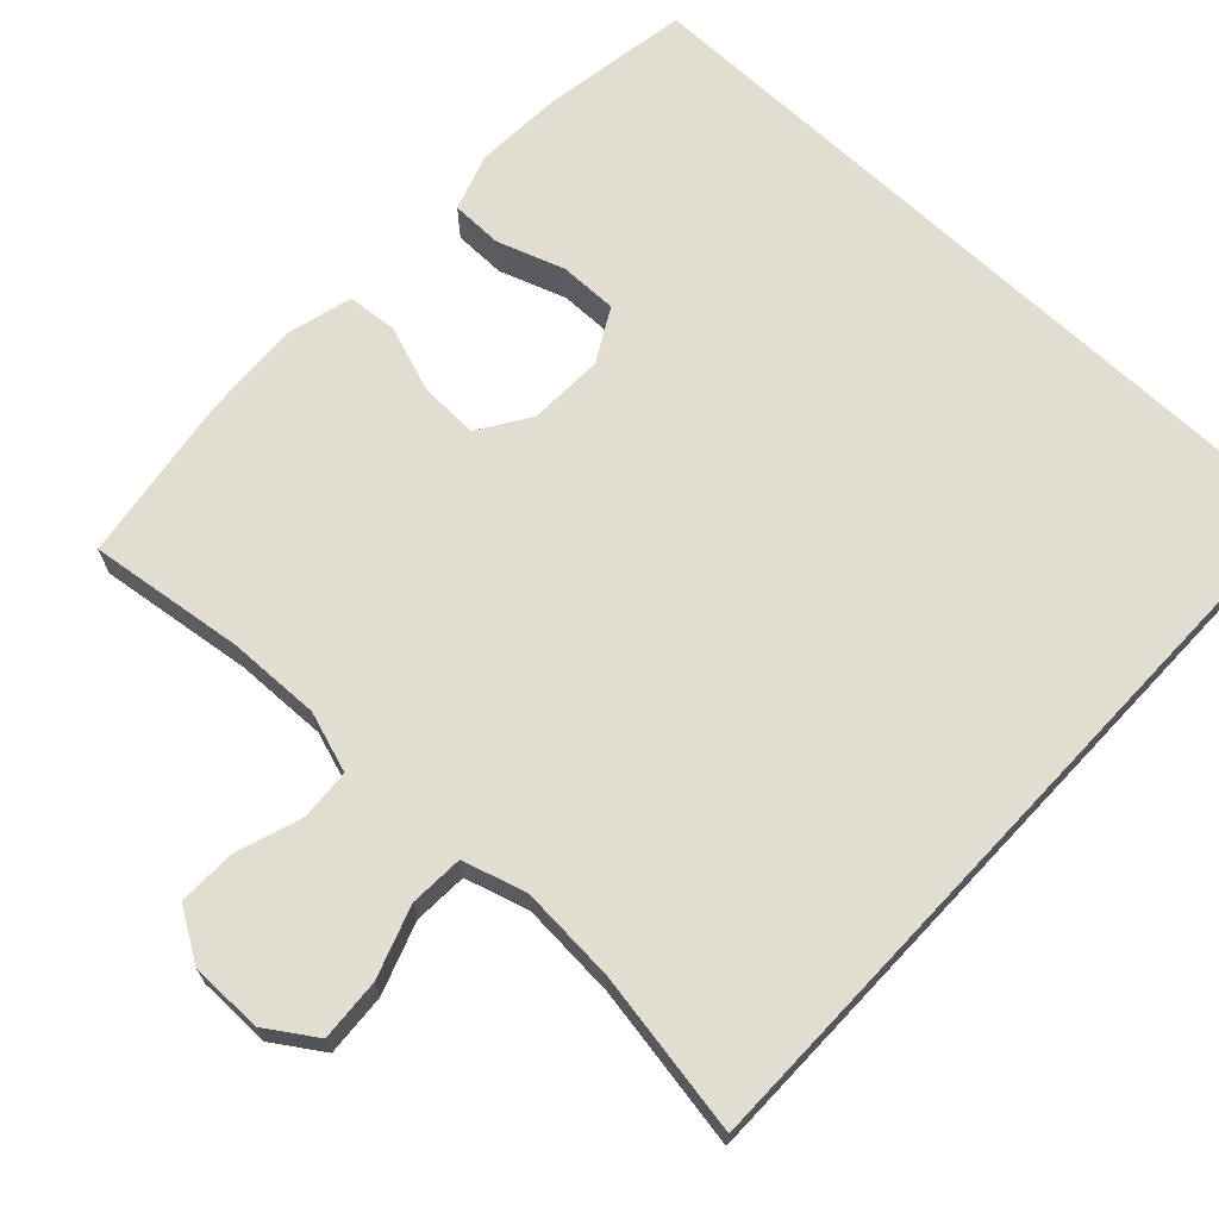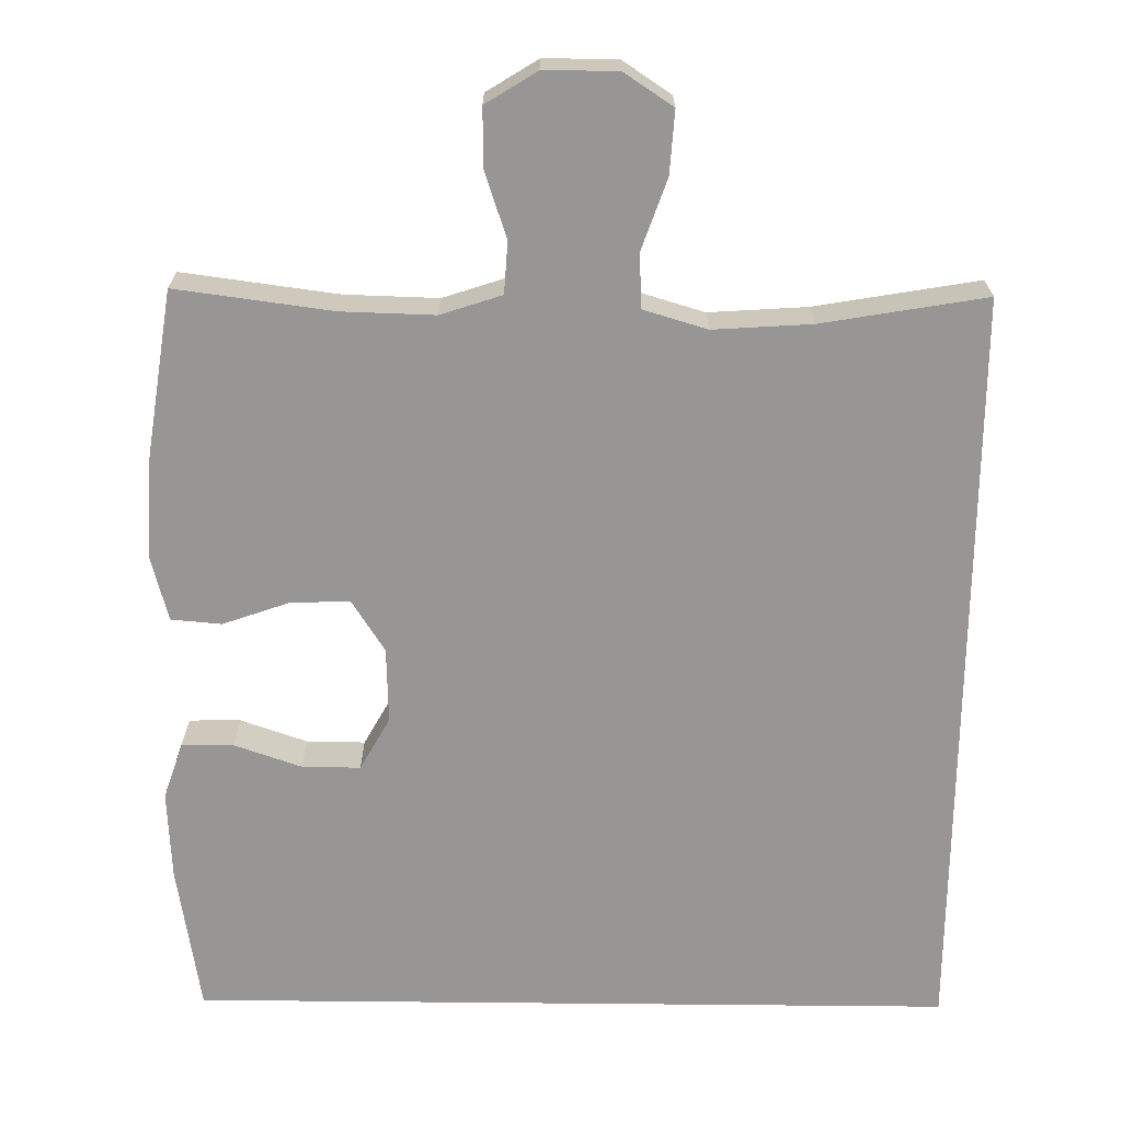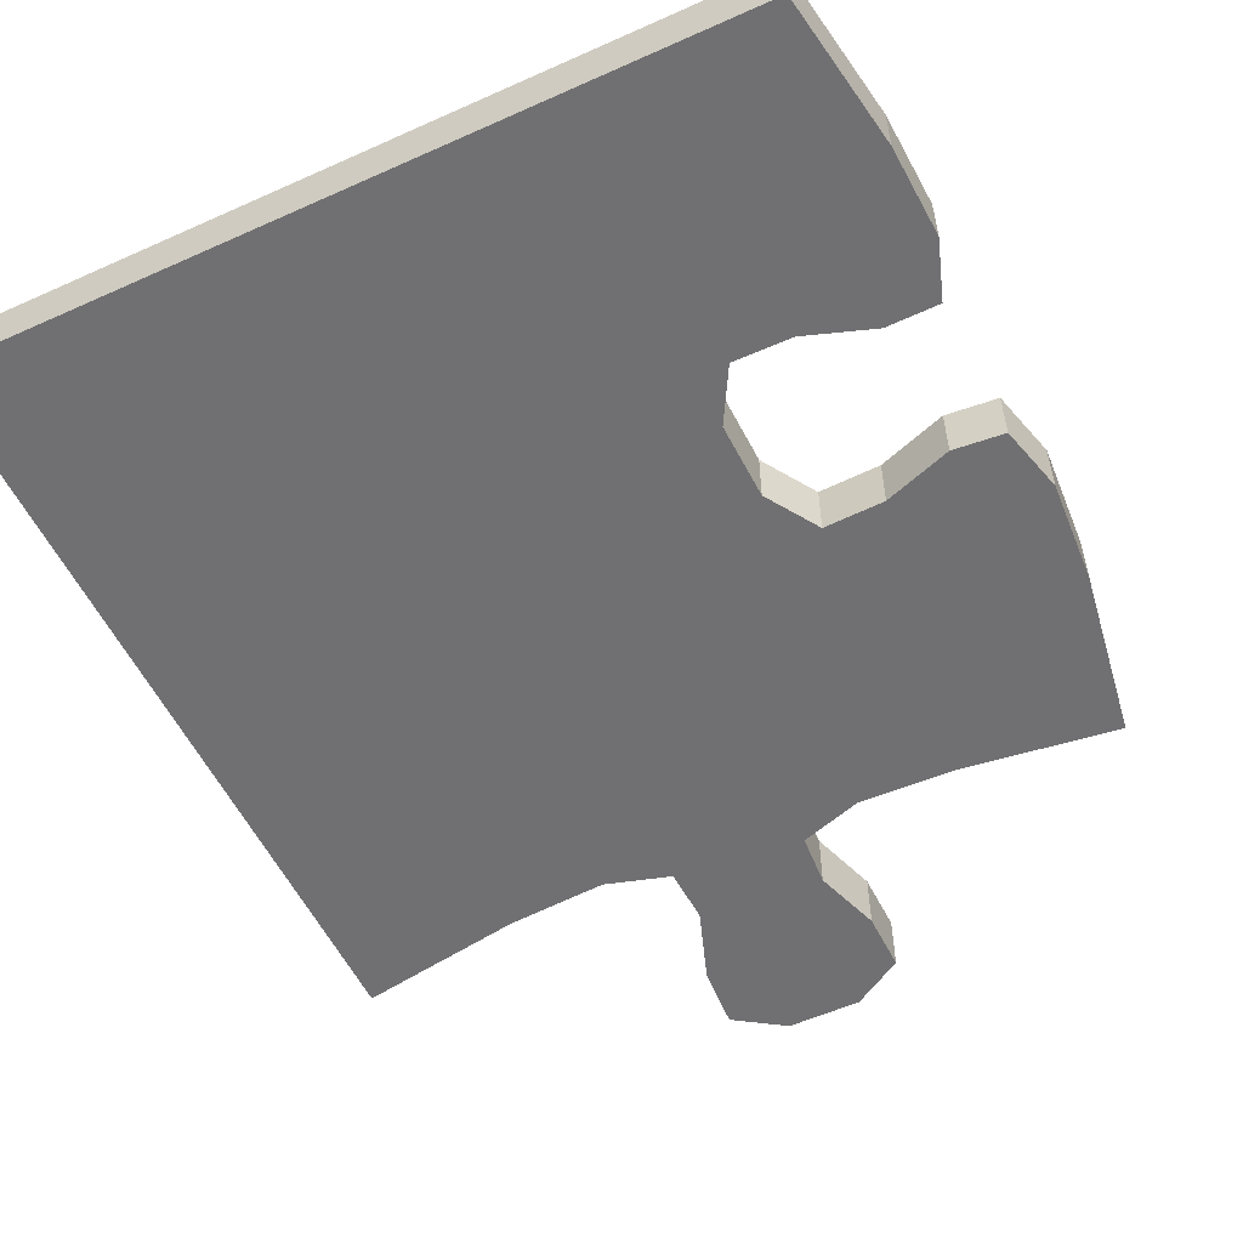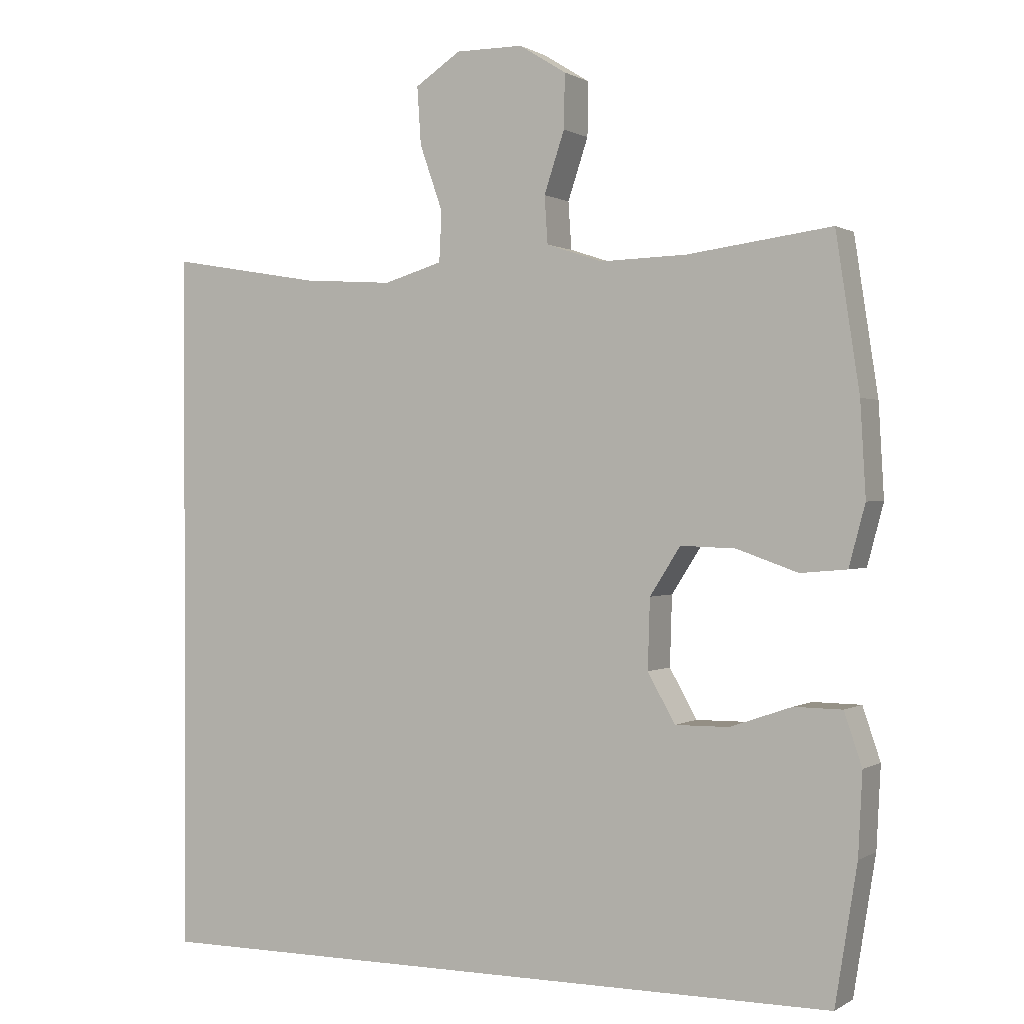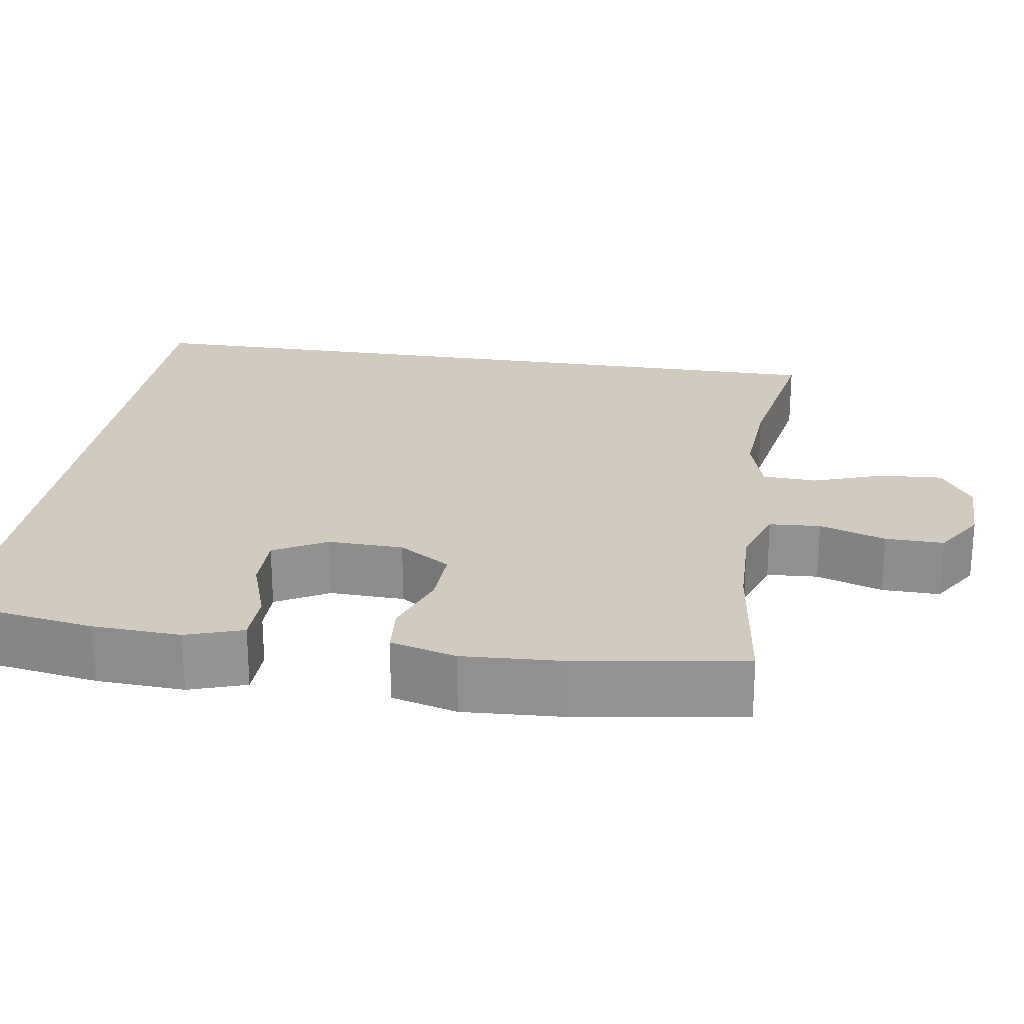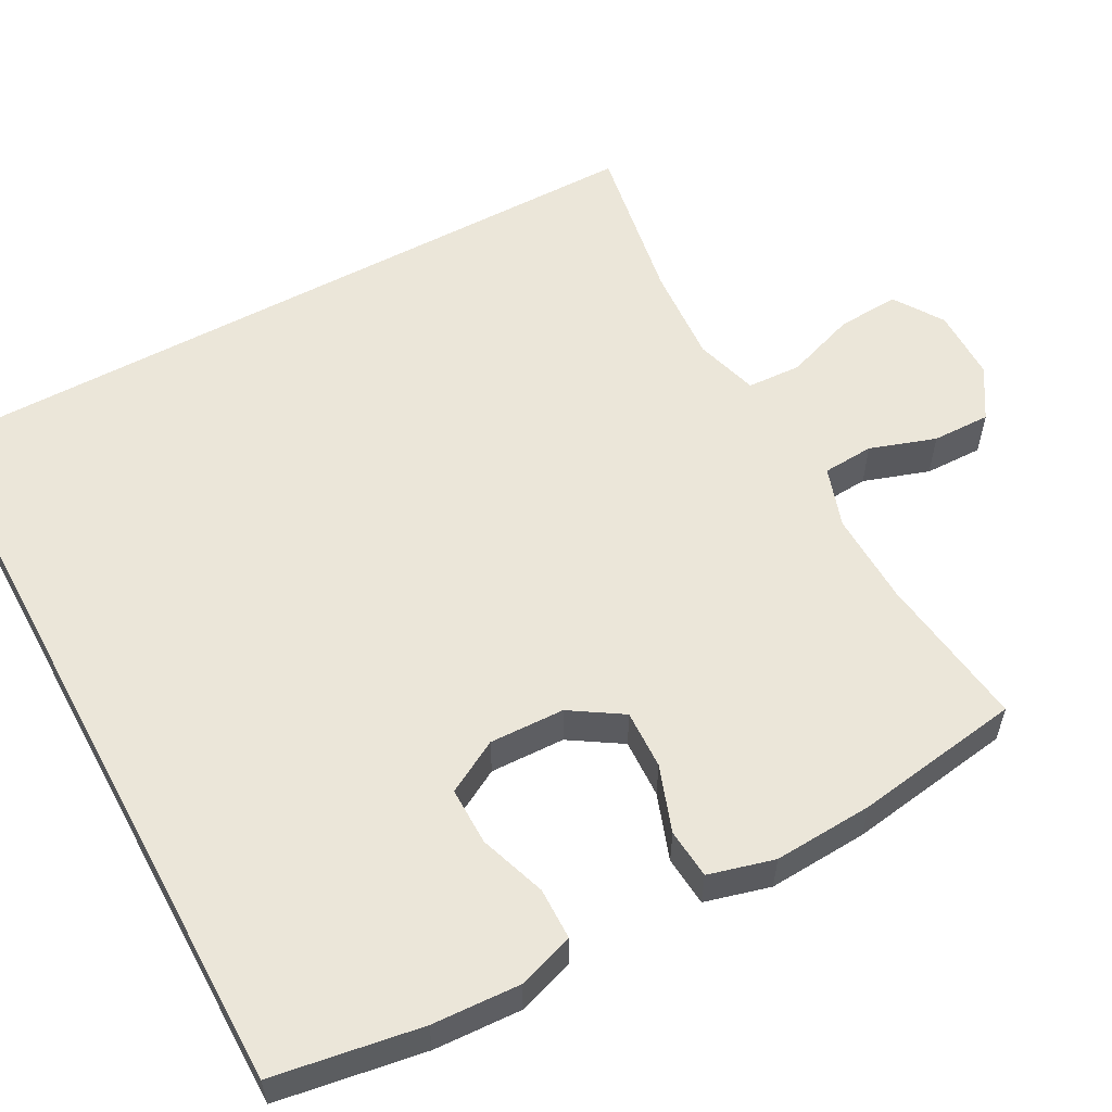
<metadata>
{"format":"obj","ext":"obj","renderer":"f3d","projection":"perspective","resolution":1024,"background":"white","views":[{"elev":68.6,"azim":43.2,"up":"+Y"},{"elev":-68.0,"azim":-0.6,"up":"+Y"},{"elev":-55.0,"azim":-154.7,"up":"+Y"},{"elev":0.5,"azim":-153.1,"up":"+Z"},{"elev":23.4,"azim":-81.1,"up":"+Y"},{"elev":56.9,"azim":-118.4,"up":"+Y"}]}
</metadata>
<code>
o path24
v 0.2854 0.0375 0.4317
v 0.1568 0.0375 0.4232
v 0.07326 0.0375 0.448
v 0.06976 0.0375 0.5192
v 0.1025 0.0375 0.6125
v 0.108 0.0375 0.6944
v 0.04319 0.0375 0.7372
v -0.05259 0.0375 0.7368
v -0.1196 0.0375 0.6951
v -0.1183 0.0375 0.6184
v -0.08934 0.0375 0.5317
v -0.0938 0.0375 0.4645
v -0.1738 0.0375 0.4381
v -0.2963 0.0375 0.4415
v -0.5011 0.0375 0.4685
v -0.5347 0.0375 0.2491
v -0.5423 0.0375 0.1176
v -0.5193 0.0375 0.03129
v -0.4534 0.0375 0.0255
v -0.3663 0.0375 0.05607
v -0.2884 0.0375 0.05896
v -0.2448 0.0375 -0.009078
v -0.2418 0.0375 -0.1081
v -0.2806 0.0375 -0.1776
v -0.3572 0.0375 -0.1769
v -0.4452 0.0375 -0.1466
v -0.5133 0.0375 -0.1475
v -0.5385 0.0375 -0.2218
v -0.5326 0.0375 -0.338
v -0.5011 0.0375 -0.5332
v 0.5008 0.0375 -0.5332
v 0.5008 0.0375 0.4685
v 0.2854 -0.0375 0.4317
v 0.1568 -0.0375 0.4232
v 0.07326 -0.0375 0.448
v 0.06976 -0.0375 0.5192
v 0.1025 -0.0375 0.6125
v 0.108 -0.0375 0.6944
v 0.04319 -0.0375 0.7372
v -0.05259 -0.0375 0.7368
v -0.1196 -0.0375 0.6951
v -0.1183 -0.0375 0.6184
v -0.08934 -0.0375 0.5317
v -0.0938 -0.0375 0.4645
v -0.1738 -0.0375 0.4381
v -0.2963 -0.0375 0.4415
v -0.5011 -0.0375 0.4685
v -0.5347 -0.0375 0.2491
v -0.5423 -0.0375 0.1176
v -0.5193 -0.0375 0.03129
v -0.4534 -0.0375 0.0255
v -0.3663 -0.0375 0.05607
v -0.2884 -0.0375 0.05896
v -0.2448 -0.0375 -0.009078
v -0.2418 -0.0375 -0.1081
v -0.2806 -0.0375 -0.1776
v -0.3572 -0.0375 -0.1769
v -0.4452 -0.0375 -0.1466
v -0.5133 -0.0375 -0.1475
v -0.5385 -0.0375 -0.2218
v -0.5326 -0.0375 -0.338
v -0.5011 -0.0375 -0.5332
v 0.5008 -0.0375 -0.5332
v 0.5008 -0.0375 0.4685
v -0.5011 0.0375 -0.5332
v -0.5011 0.0375 -0.5332
v 0.5008 0.0375 -0.5332
v 0.5008 0.0375 -0.5332
v 0.5008 0.0375 0.4685
v 0.5008 0.0375 0.4685
v -0.5326 0.0375 -0.338
v -0.5385 0.0375 -0.2218
v -0.5133 0.0375 -0.1475
v -0.5133 0.0375 -0.1475
v -0.2806 0.0375 -0.1776
v -0.2806 0.0375 -0.1776
v -0.3572 0.0375 -0.1769
v -0.2418 0.0375 -0.1081
v -0.4452 0.0375 -0.1466
v -0.2448 0.0375 -0.009078
v -0.2884 0.0375 0.05896
v -0.5193 0.0375 0.03129
v -0.5193 0.0375 0.03129
v -0.4534 0.0375 0.0255
v -0.3663 0.0375 0.05607
v -0.5423 0.0375 0.1176
v -0.5347 0.0375 0.2491
v -0.5011 0.0375 0.4685
v -0.5011 0.0375 0.4685
v 0.2854 0.0375 0.4317
v 0.1568 0.0375 0.4232
v -0.1738 0.0375 0.4381
v -0.2963 0.0375 0.4415
v 0.07326 0.0375 0.448
v 0.07326 0.0375 0.448
v -0.0938 0.0375 0.4645
v -0.0938 0.0375 0.4645
v 0.06976 0.0375 0.5192
v -0.08934 0.0375 0.5317
v 0.1025 0.0375 0.6125
v -0.1183 0.0375 0.6184
v 0.108 0.0375 0.6944
v 0.108 0.0375 0.6944
v -0.1196 0.0375 0.6951
v 0.04319 0.0375 0.7372
v -0.05259 0.0375 0.7368
v -0.5011 -0.0375 -0.5332
v -0.5011 -0.0375 -0.5332
v 0.5008 -0.0375 -0.5332
v 0.5008 -0.0375 -0.5332
v 0.5008 -0.0375 0.4685
v 0.5008 -0.0375 0.4685
v -0.5326 -0.0375 -0.338
v -0.5385 -0.0375 -0.2218
v -0.5133 -0.0375 -0.1475
v -0.5133 -0.0375 -0.1475
v -0.2806 -0.0375 -0.1776
v -0.2806 -0.0375 -0.1776
v -0.3572 -0.0375 -0.1769
v -0.2418 -0.0375 -0.1081
v -0.4452 -0.0375 -0.1466
v -0.2448 -0.0375 -0.009078
v -0.2884 -0.0375 0.05896
v -0.5193 -0.0375 0.03129
v -0.5193 -0.0375 0.03129
v -0.4534 -0.0375 0.0255
v -0.3663 -0.0375 0.05607
v -0.5423 -0.0375 0.1176
v -0.5347 -0.0375 0.2491
v -0.5011 -0.0375 0.4685
v -0.5011 -0.0375 0.4685
v 0.2854 -0.0375 0.4317
v 0.1568 -0.0375 0.4232
v -0.1738 -0.0375 0.4381
v -0.2963 -0.0375 0.4415
v 0.07326 -0.0375 0.448
v 0.07326 -0.0375 0.448
v -0.0938 -0.0375 0.4645
v -0.0938 -0.0375 0.4645
v 0.06976 -0.0375 0.5192
v -0.08934 -0.0375 0.5317
v 0.1025 -0.0375 0.6125
v -0.1183 -0.0375 0.6184
v 0.108 -0.0375 0.6944
v 0.108 -0.0375 0.6944
v -0.1196 -0.0375 0.6951
v 0.04319 -0.0375 0.7372
v -0.05259 -0.0375 0.7368
f 133 122 120
f 141 142 143
f 114 121 115
f 138 123 136
f 119 121 114
f 138 134 123
f 132 109 111
f 136 123 122
f 133 120 132
f 146 143 148
f 144 147 142
f 107 117 113
f 132 120 109
f 126 128 124
f 134 135 123
f 147 148 142
f 142 141 140
f 136 122 133
f 109 120 117
f 128 127 129
f 143 142 148
f 140 141 138
f 113 119 114
f 117 119 113
f 123 135 127
f 129 135 130
f 109 117 107
f 129 127 135
f 127 128 126
f 140 138 136
f 66 68 110 108
f 31 70 112 63
f 29 30 62 61
f 28 29 61 60
f 74 28 60 116
f 76 25 57 118
f 23 24 56 55
f 26 27 59 58
f 25 26 58 57
f 22 23 55 54
f 21 22 54 53
f 83 19 51 125
f 19 20 52 51
f 17 18 50 49
f 20 21 53 52
f 16 17 49 48
f 89 16 48 131
f 1 2 34 33
f 13 14 46 45
f 2 95 137 34
f 97 13 45 139
f 3 4 36 35
f 32 1 33 64
f 14 15 47 46
f 11 12 44 43
f 4 5 37 36
f 10 11 43 42
f 5 103 145 37
f 9 10 42 41
f 6 7 39 38
f 8 9 41 40
f 7 8 40 39
f 91 78 80
f 99 101 100
f 72 73 79
f 96 94 81
f 77 72 79
f 96 81 92
f 90 69 67
f 94 80 81
f 91 90 78
f 104 106 101
f 102 100 105
f 65 71 75
f 90 67 78
f 84 82 86
f 92 81 93
f 105 100 106
f 100 98 99
f 94 91 80
f 67 75 78
f 86 87 85
f 101 106 100
f 98 96 99
f 71 72 77
f 75 71 77
f 81 85 93
f 87 88 93
f 67 65 75
f 87 93 85
f 85 84 86
f 98 94 96

</code>
